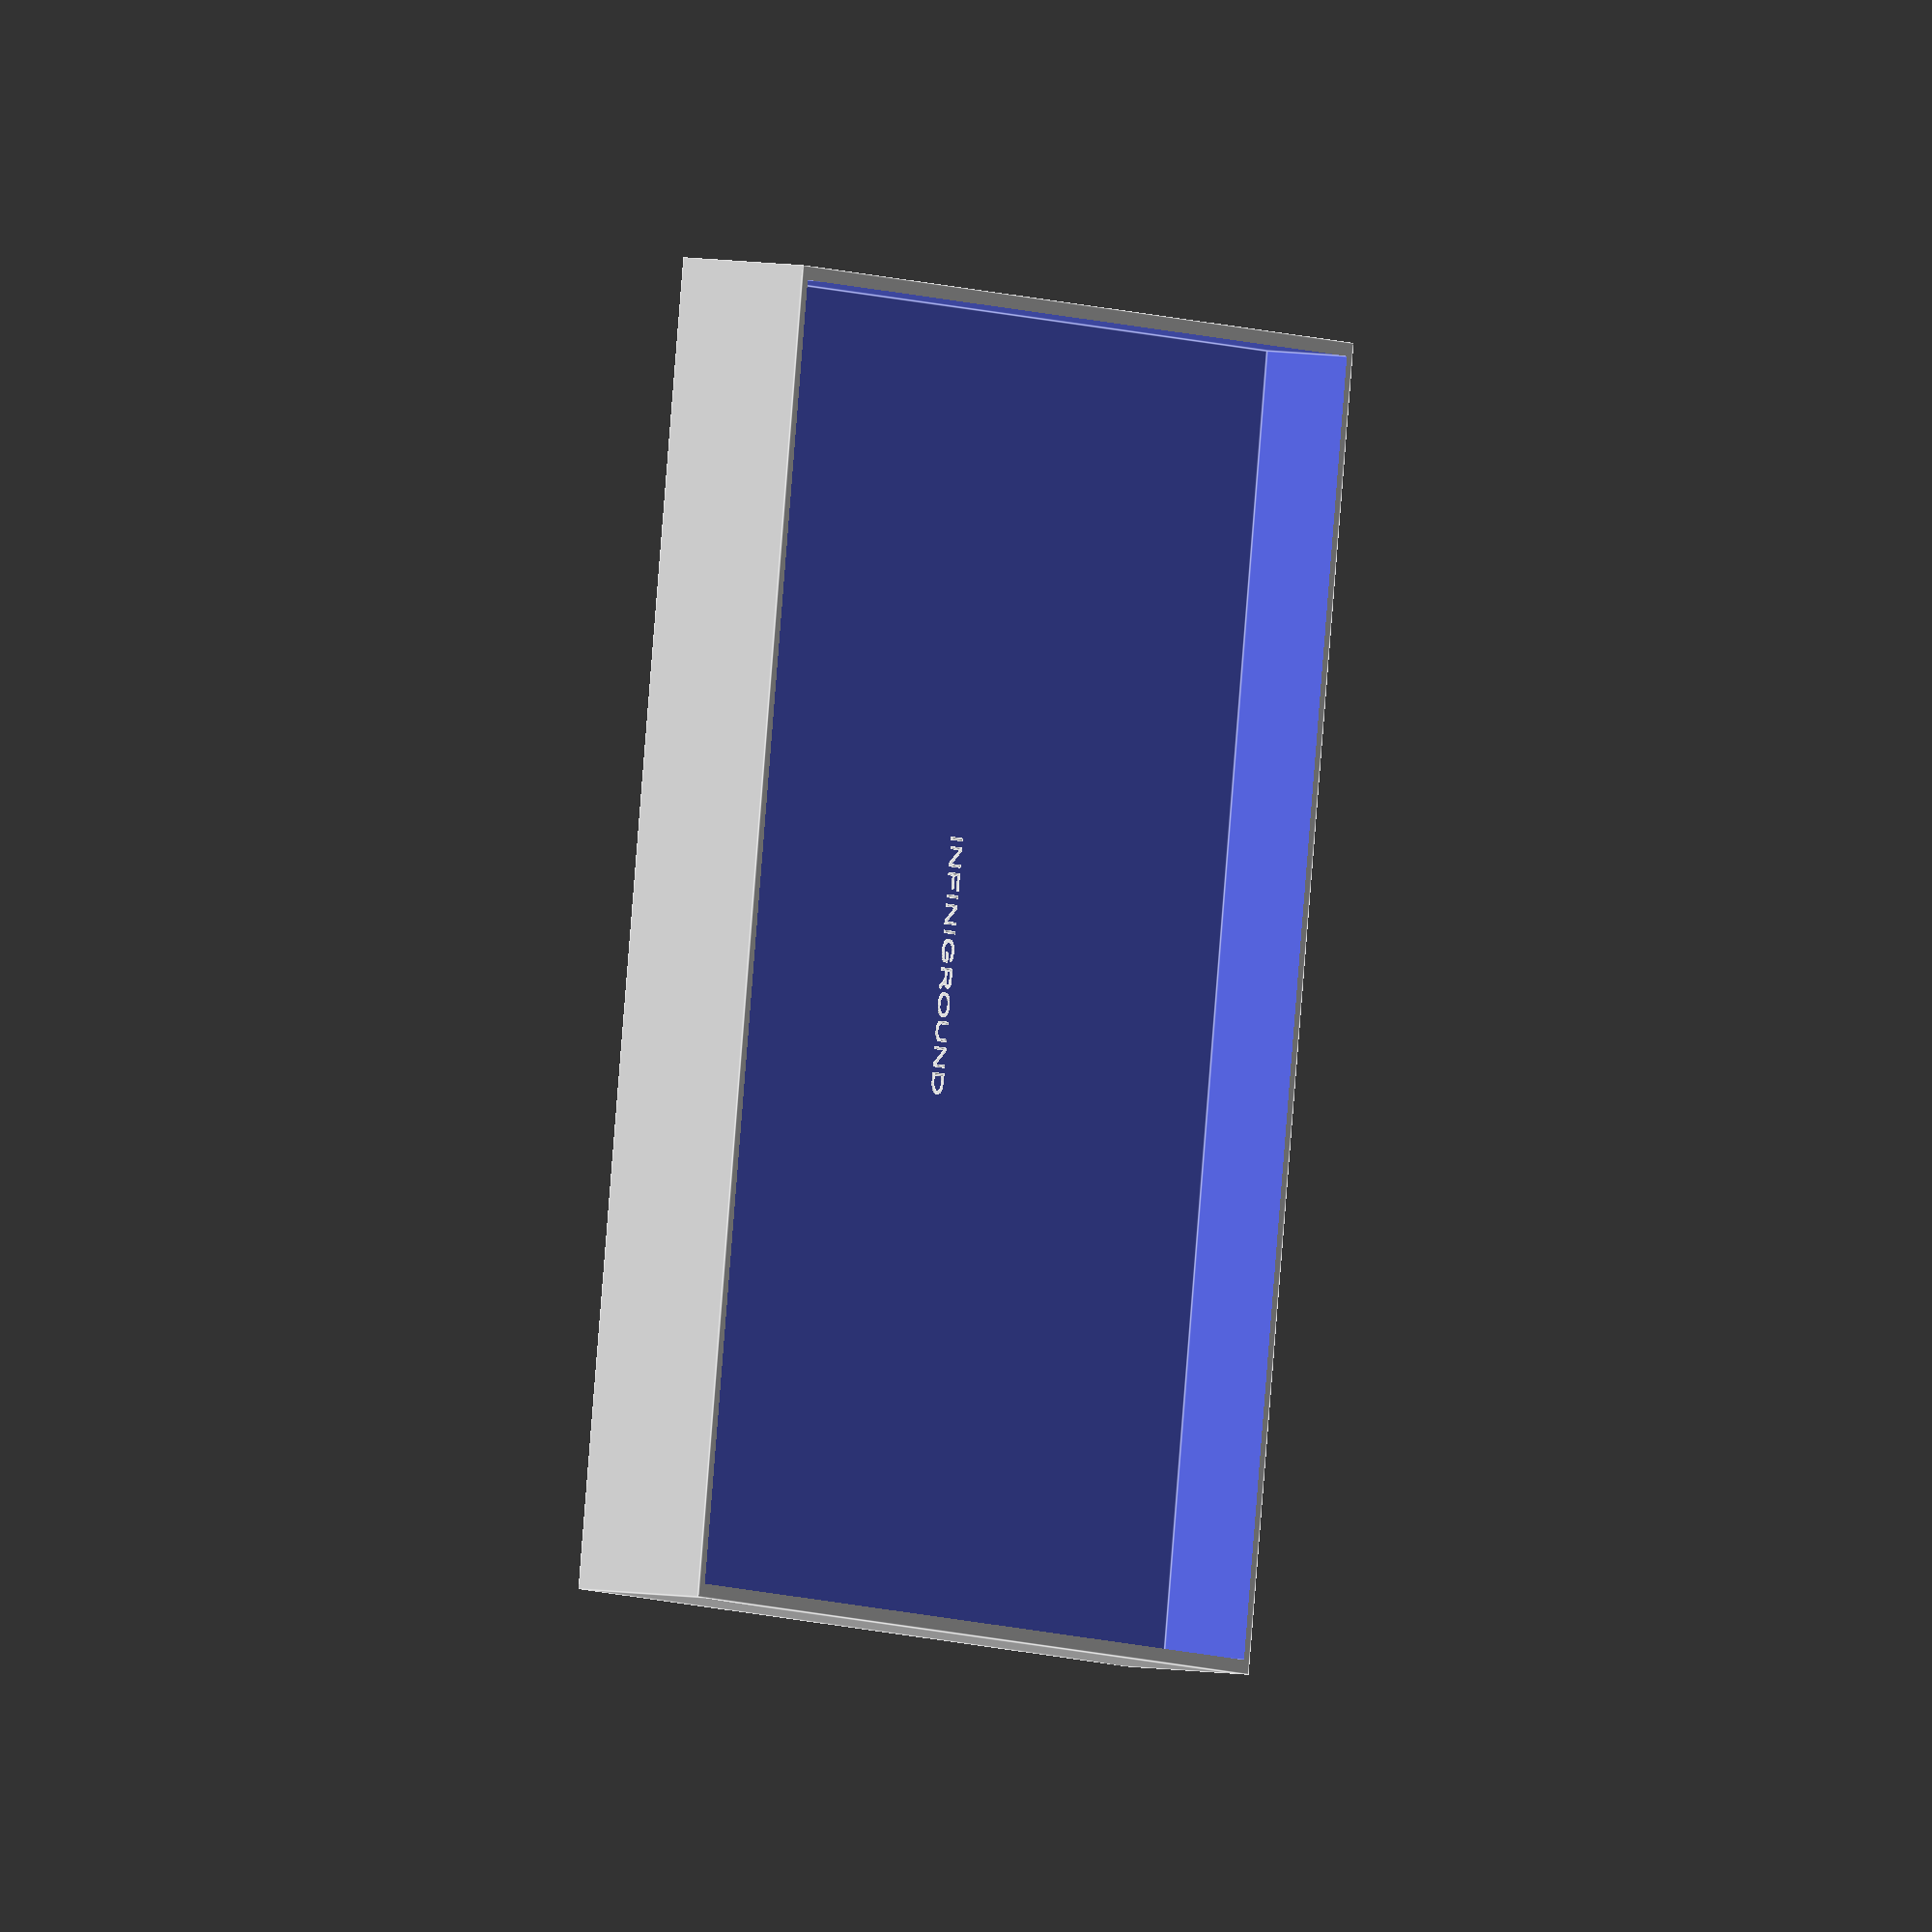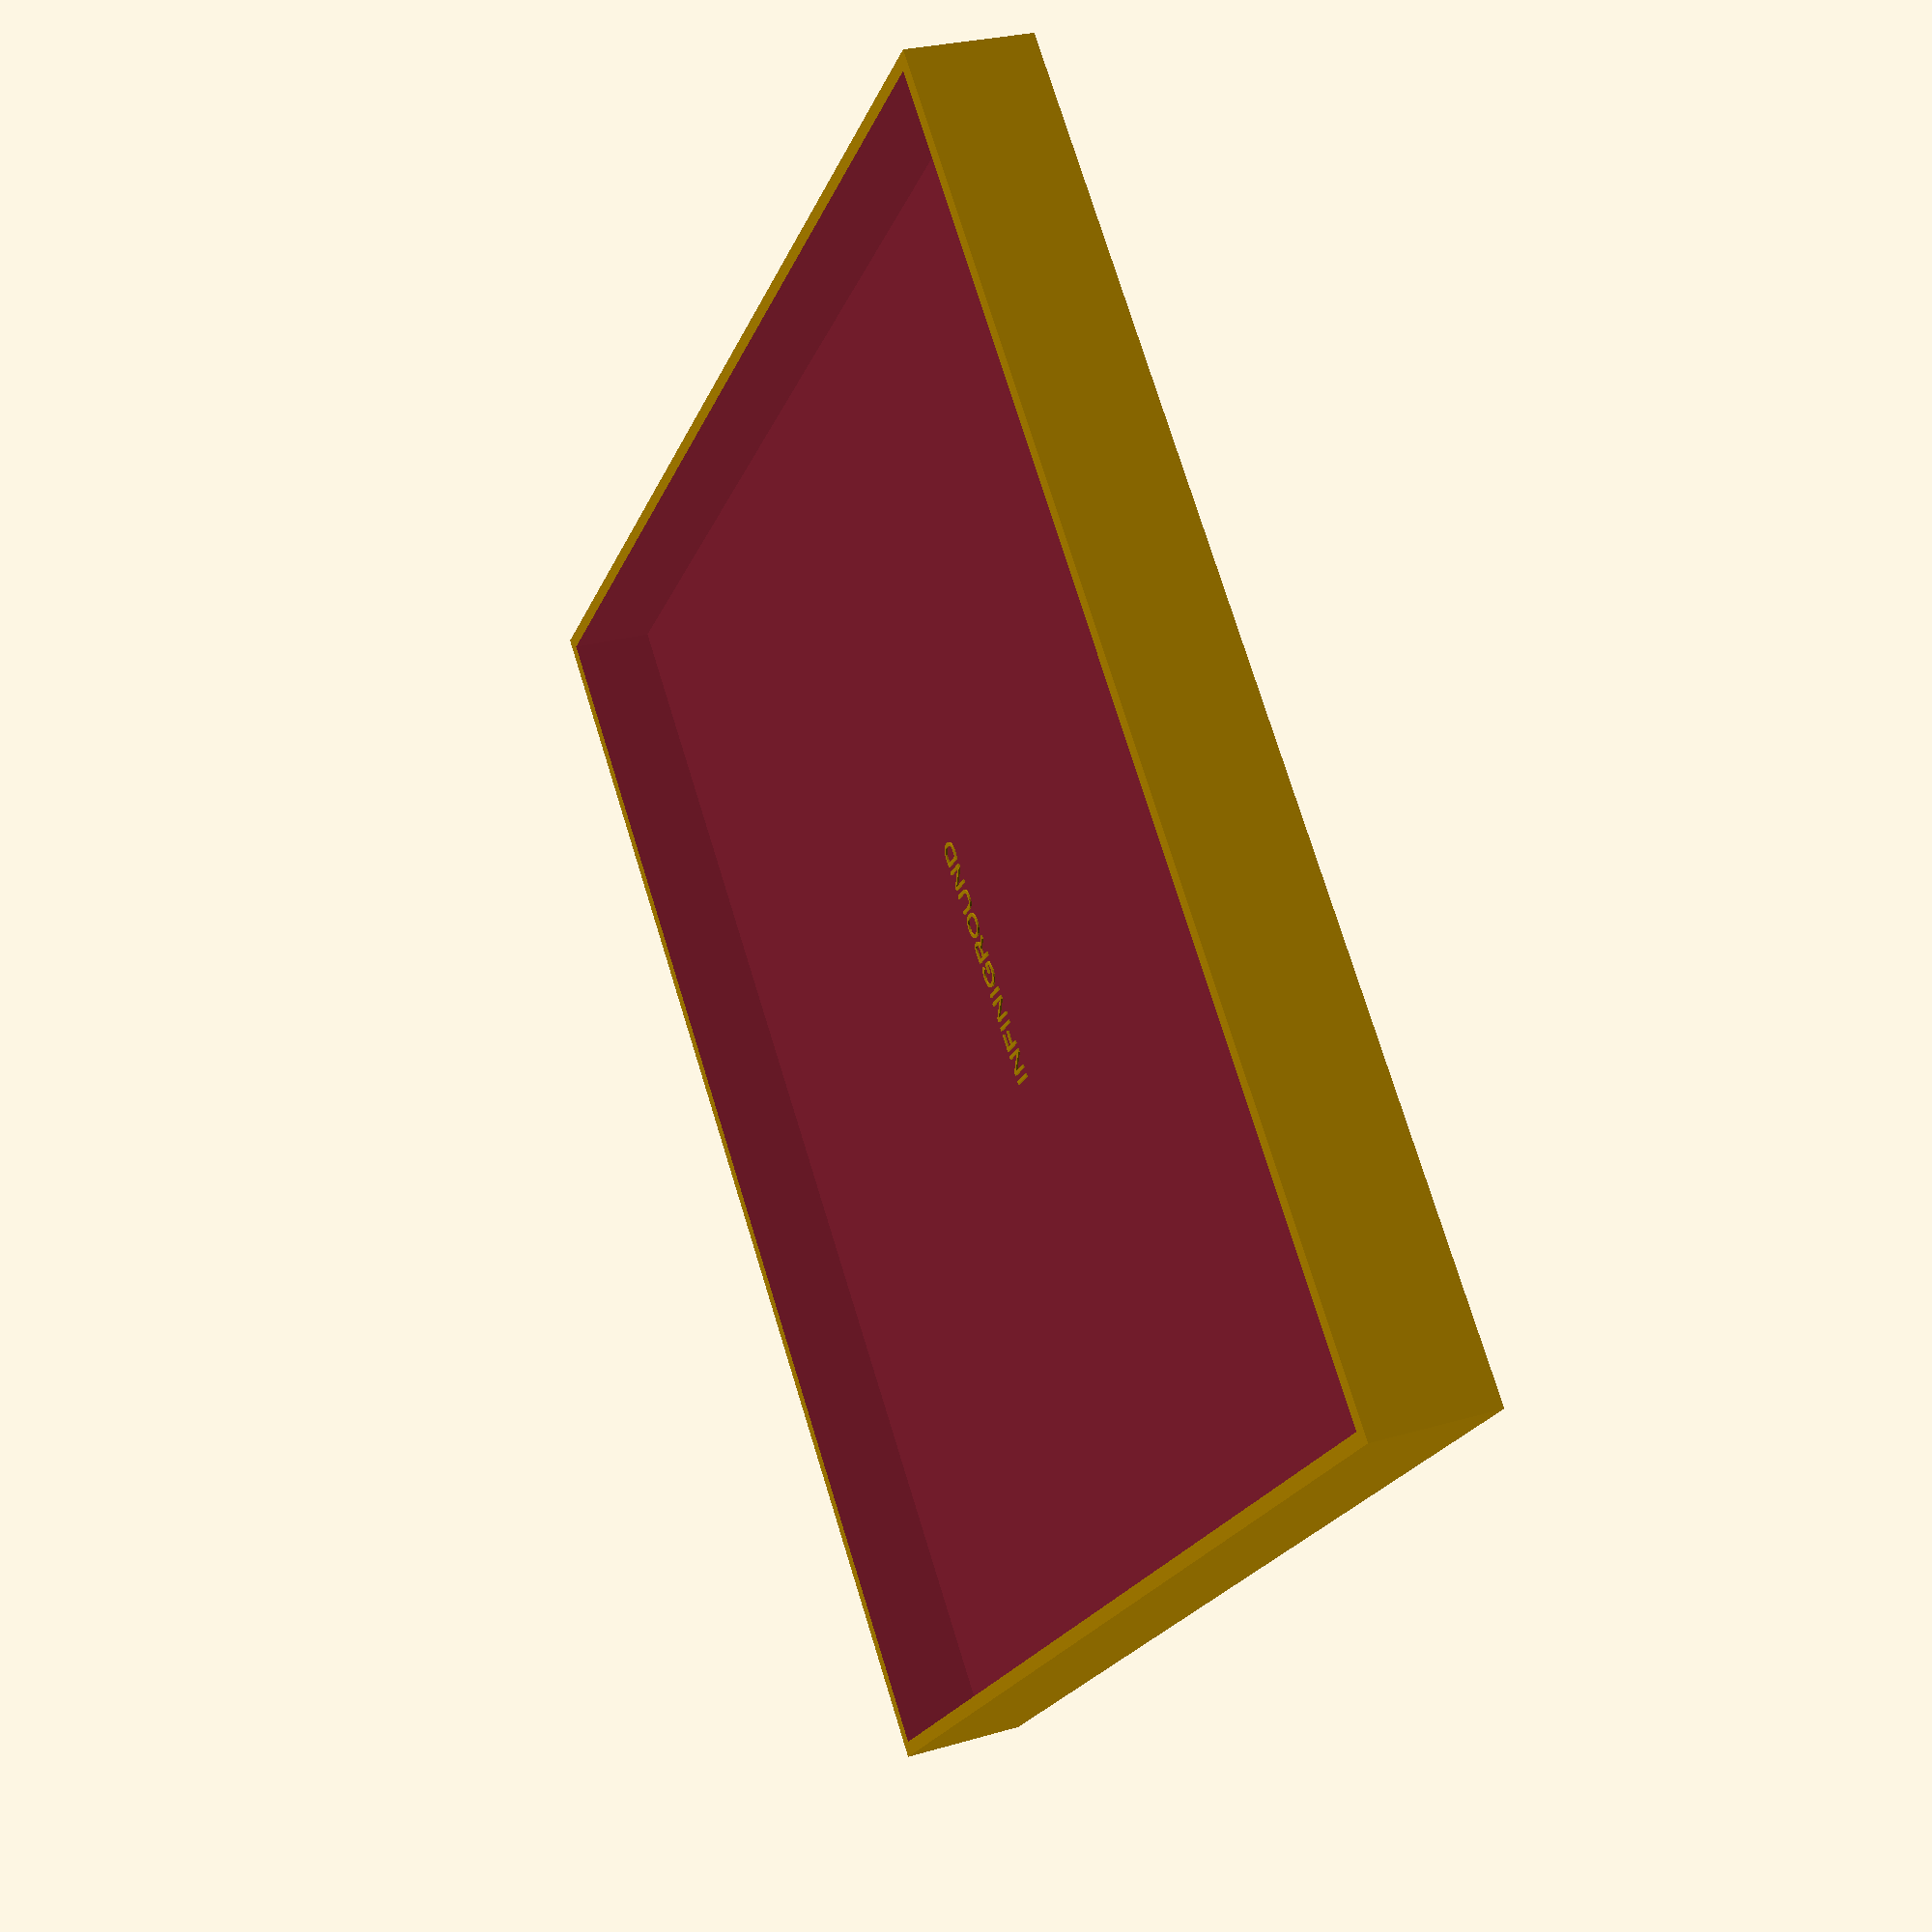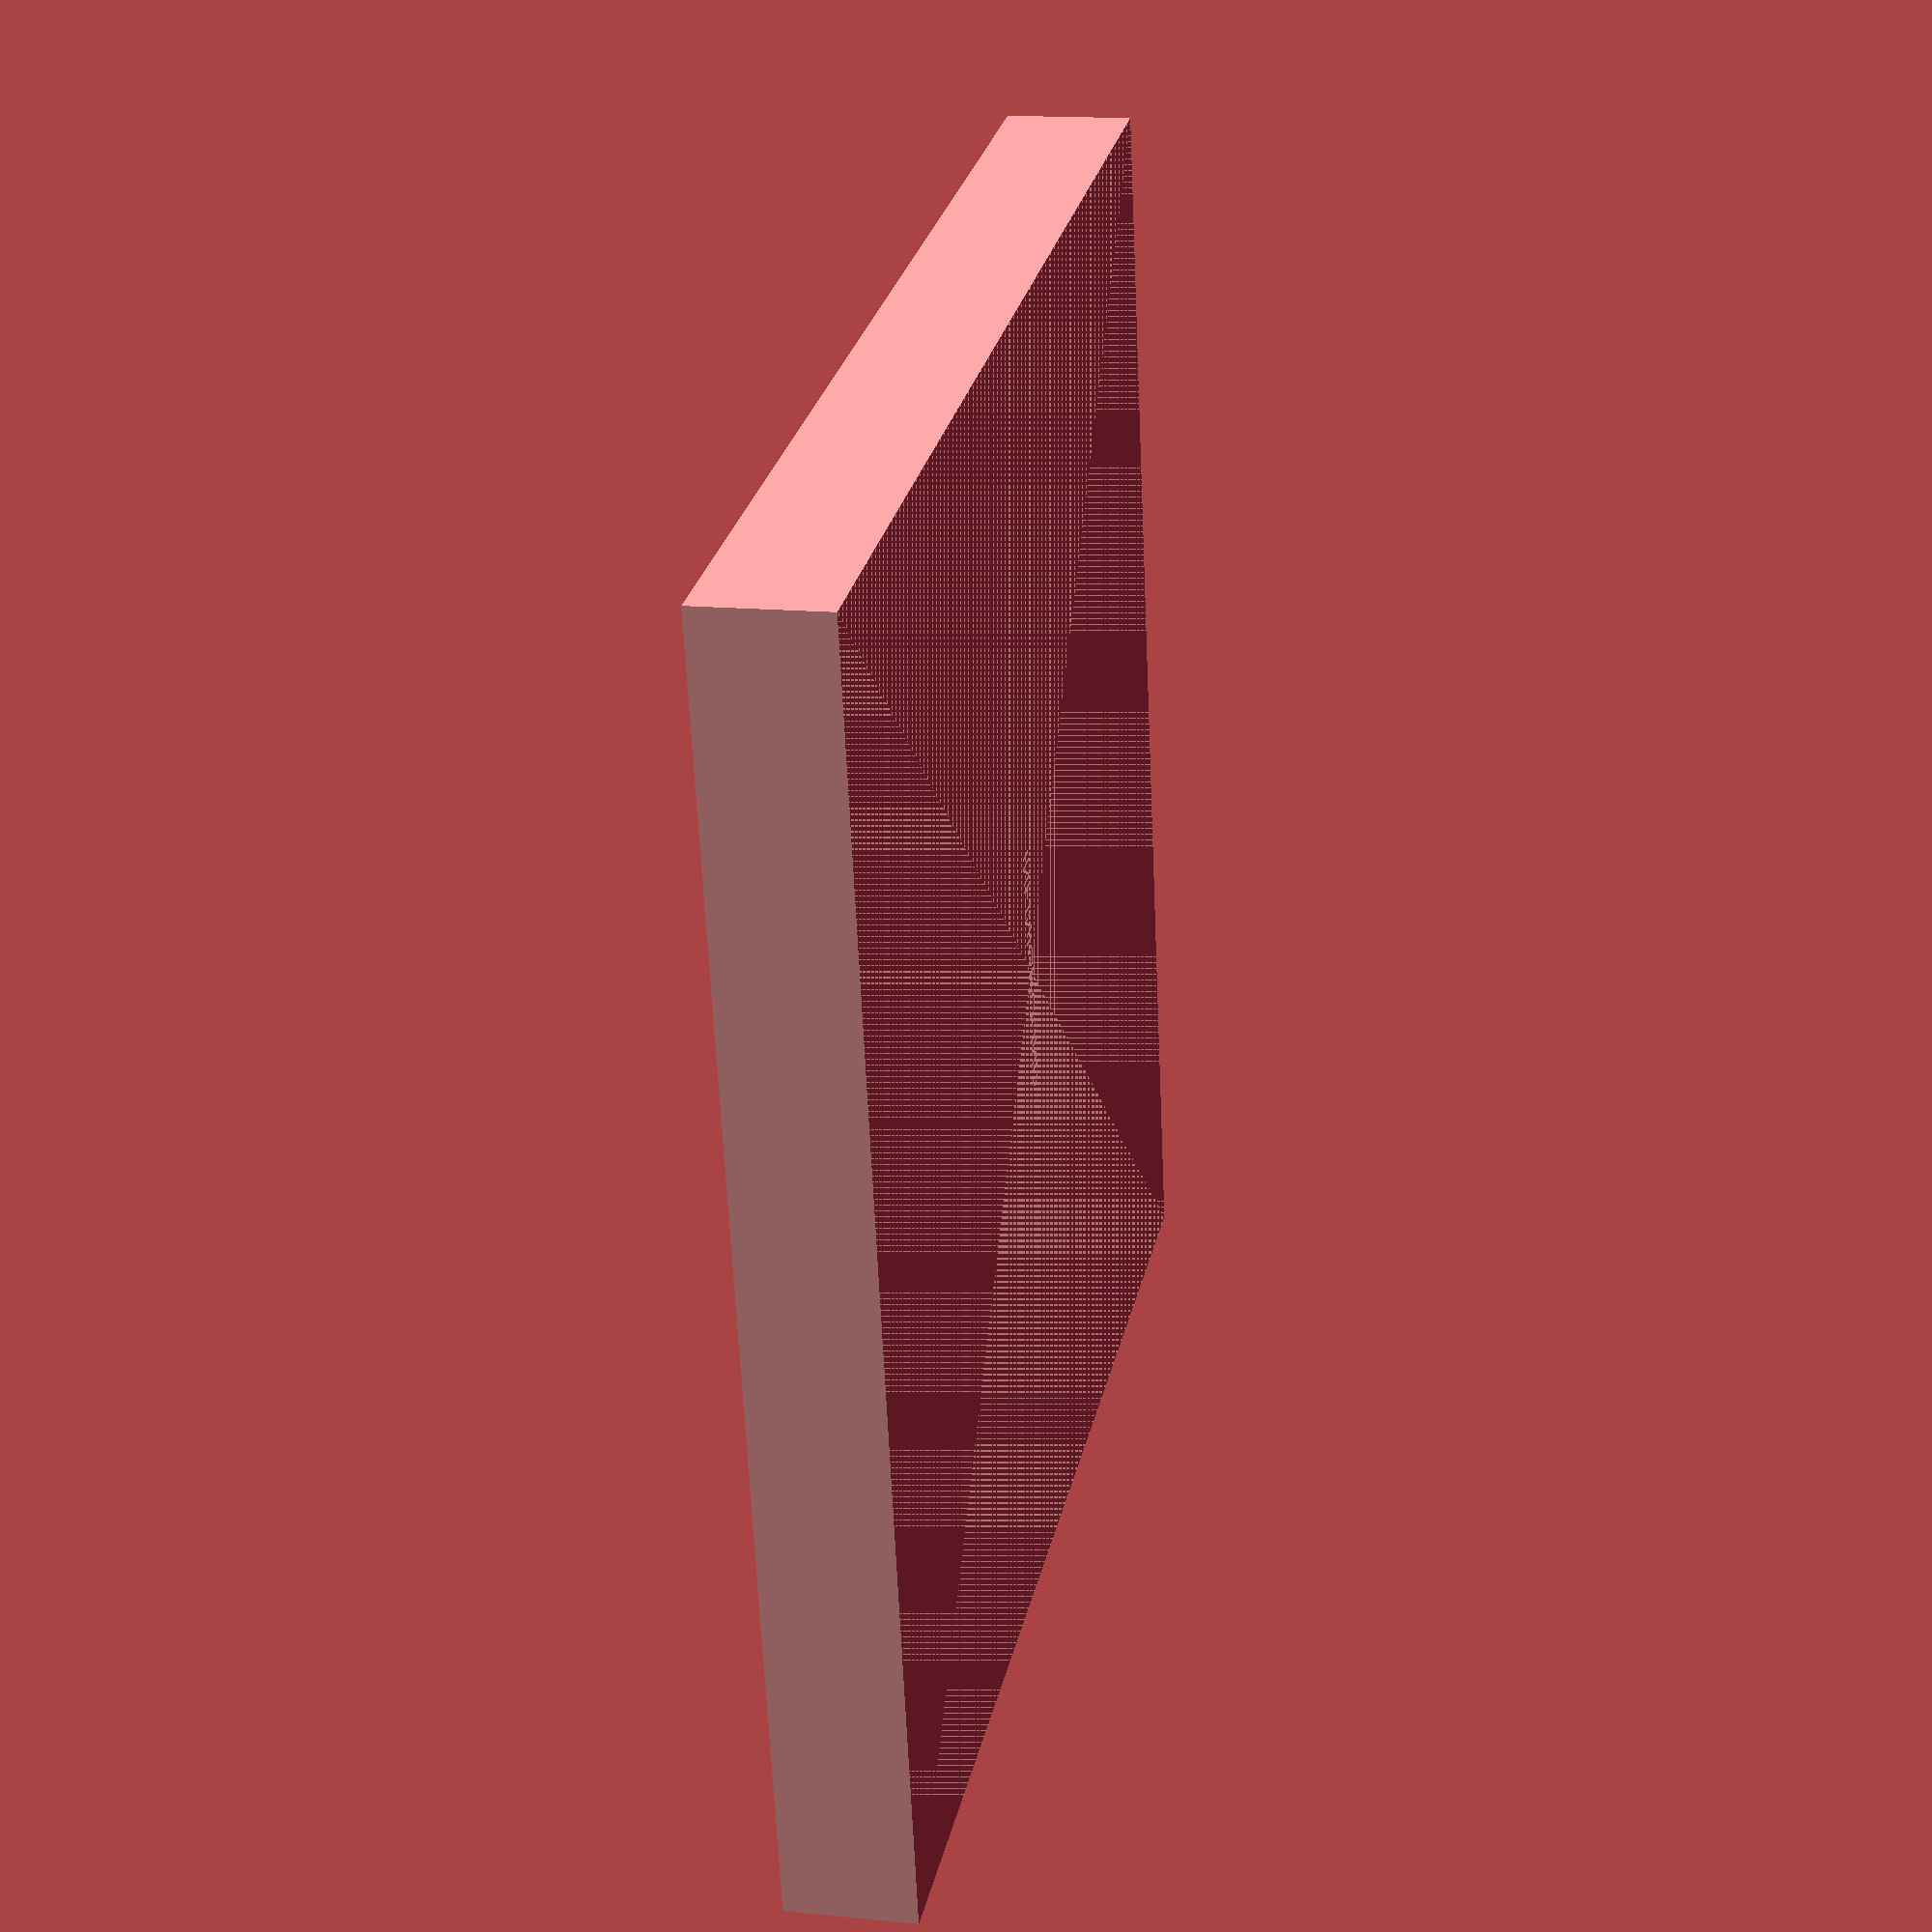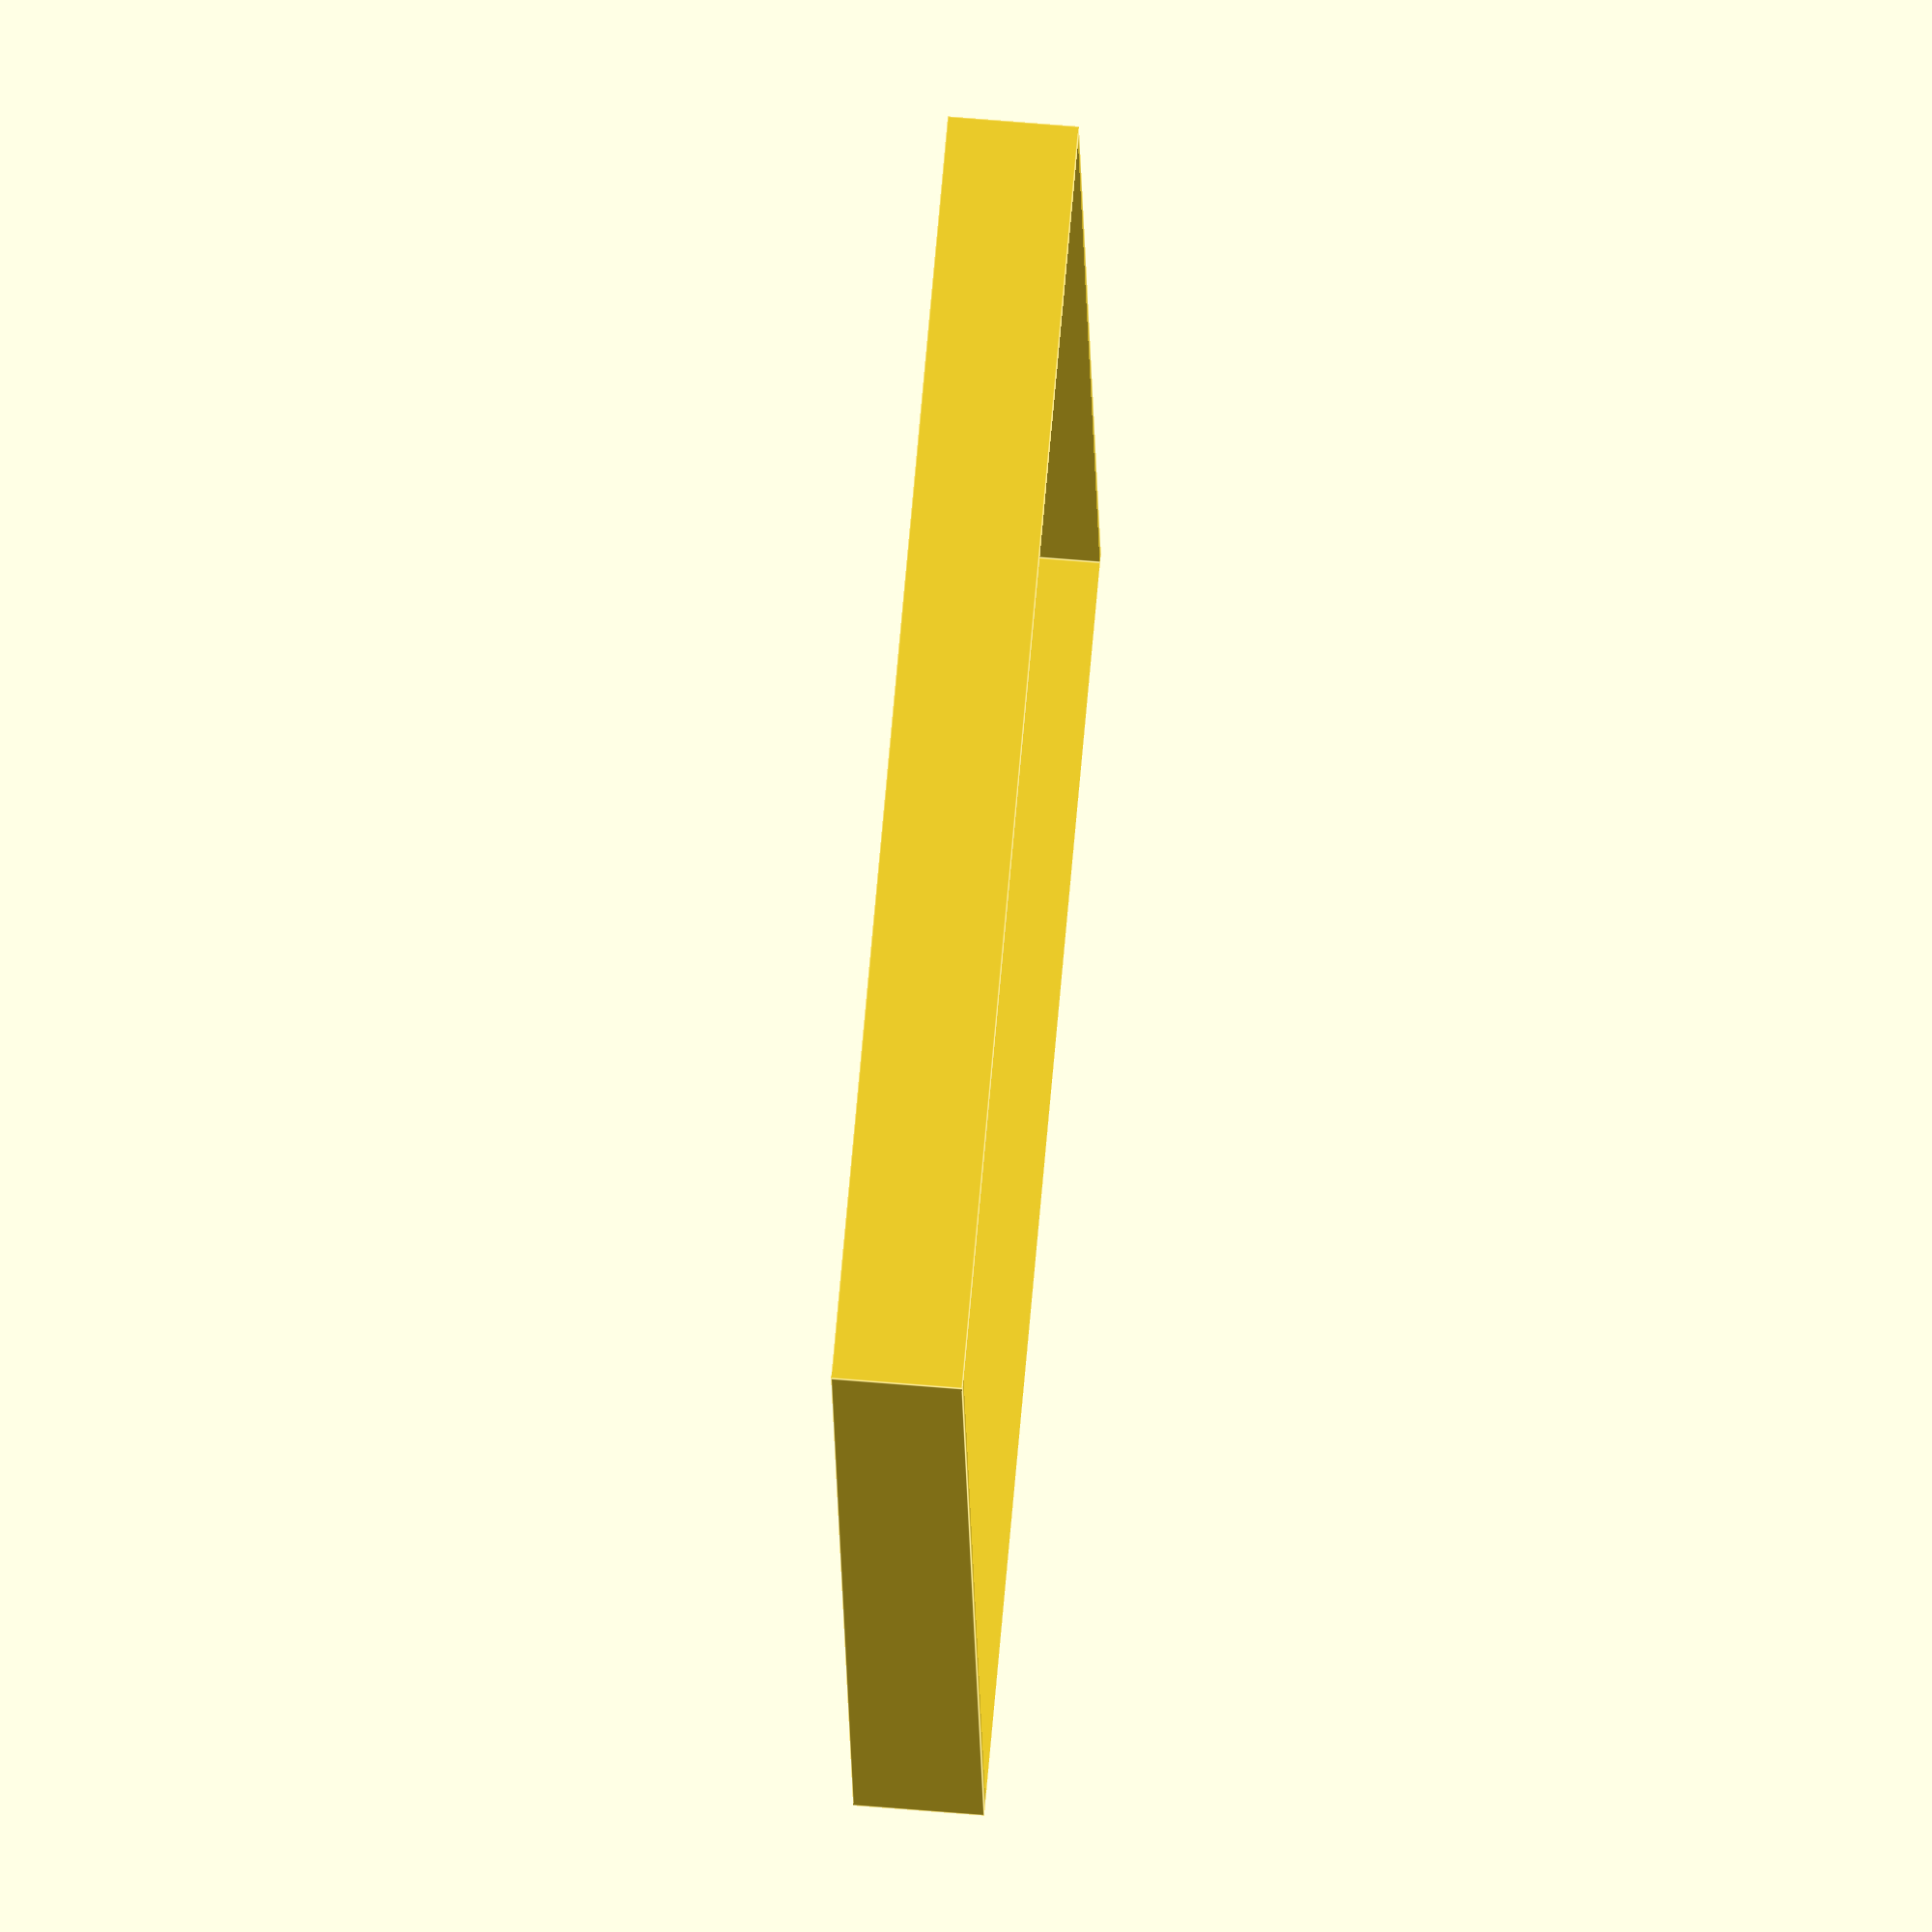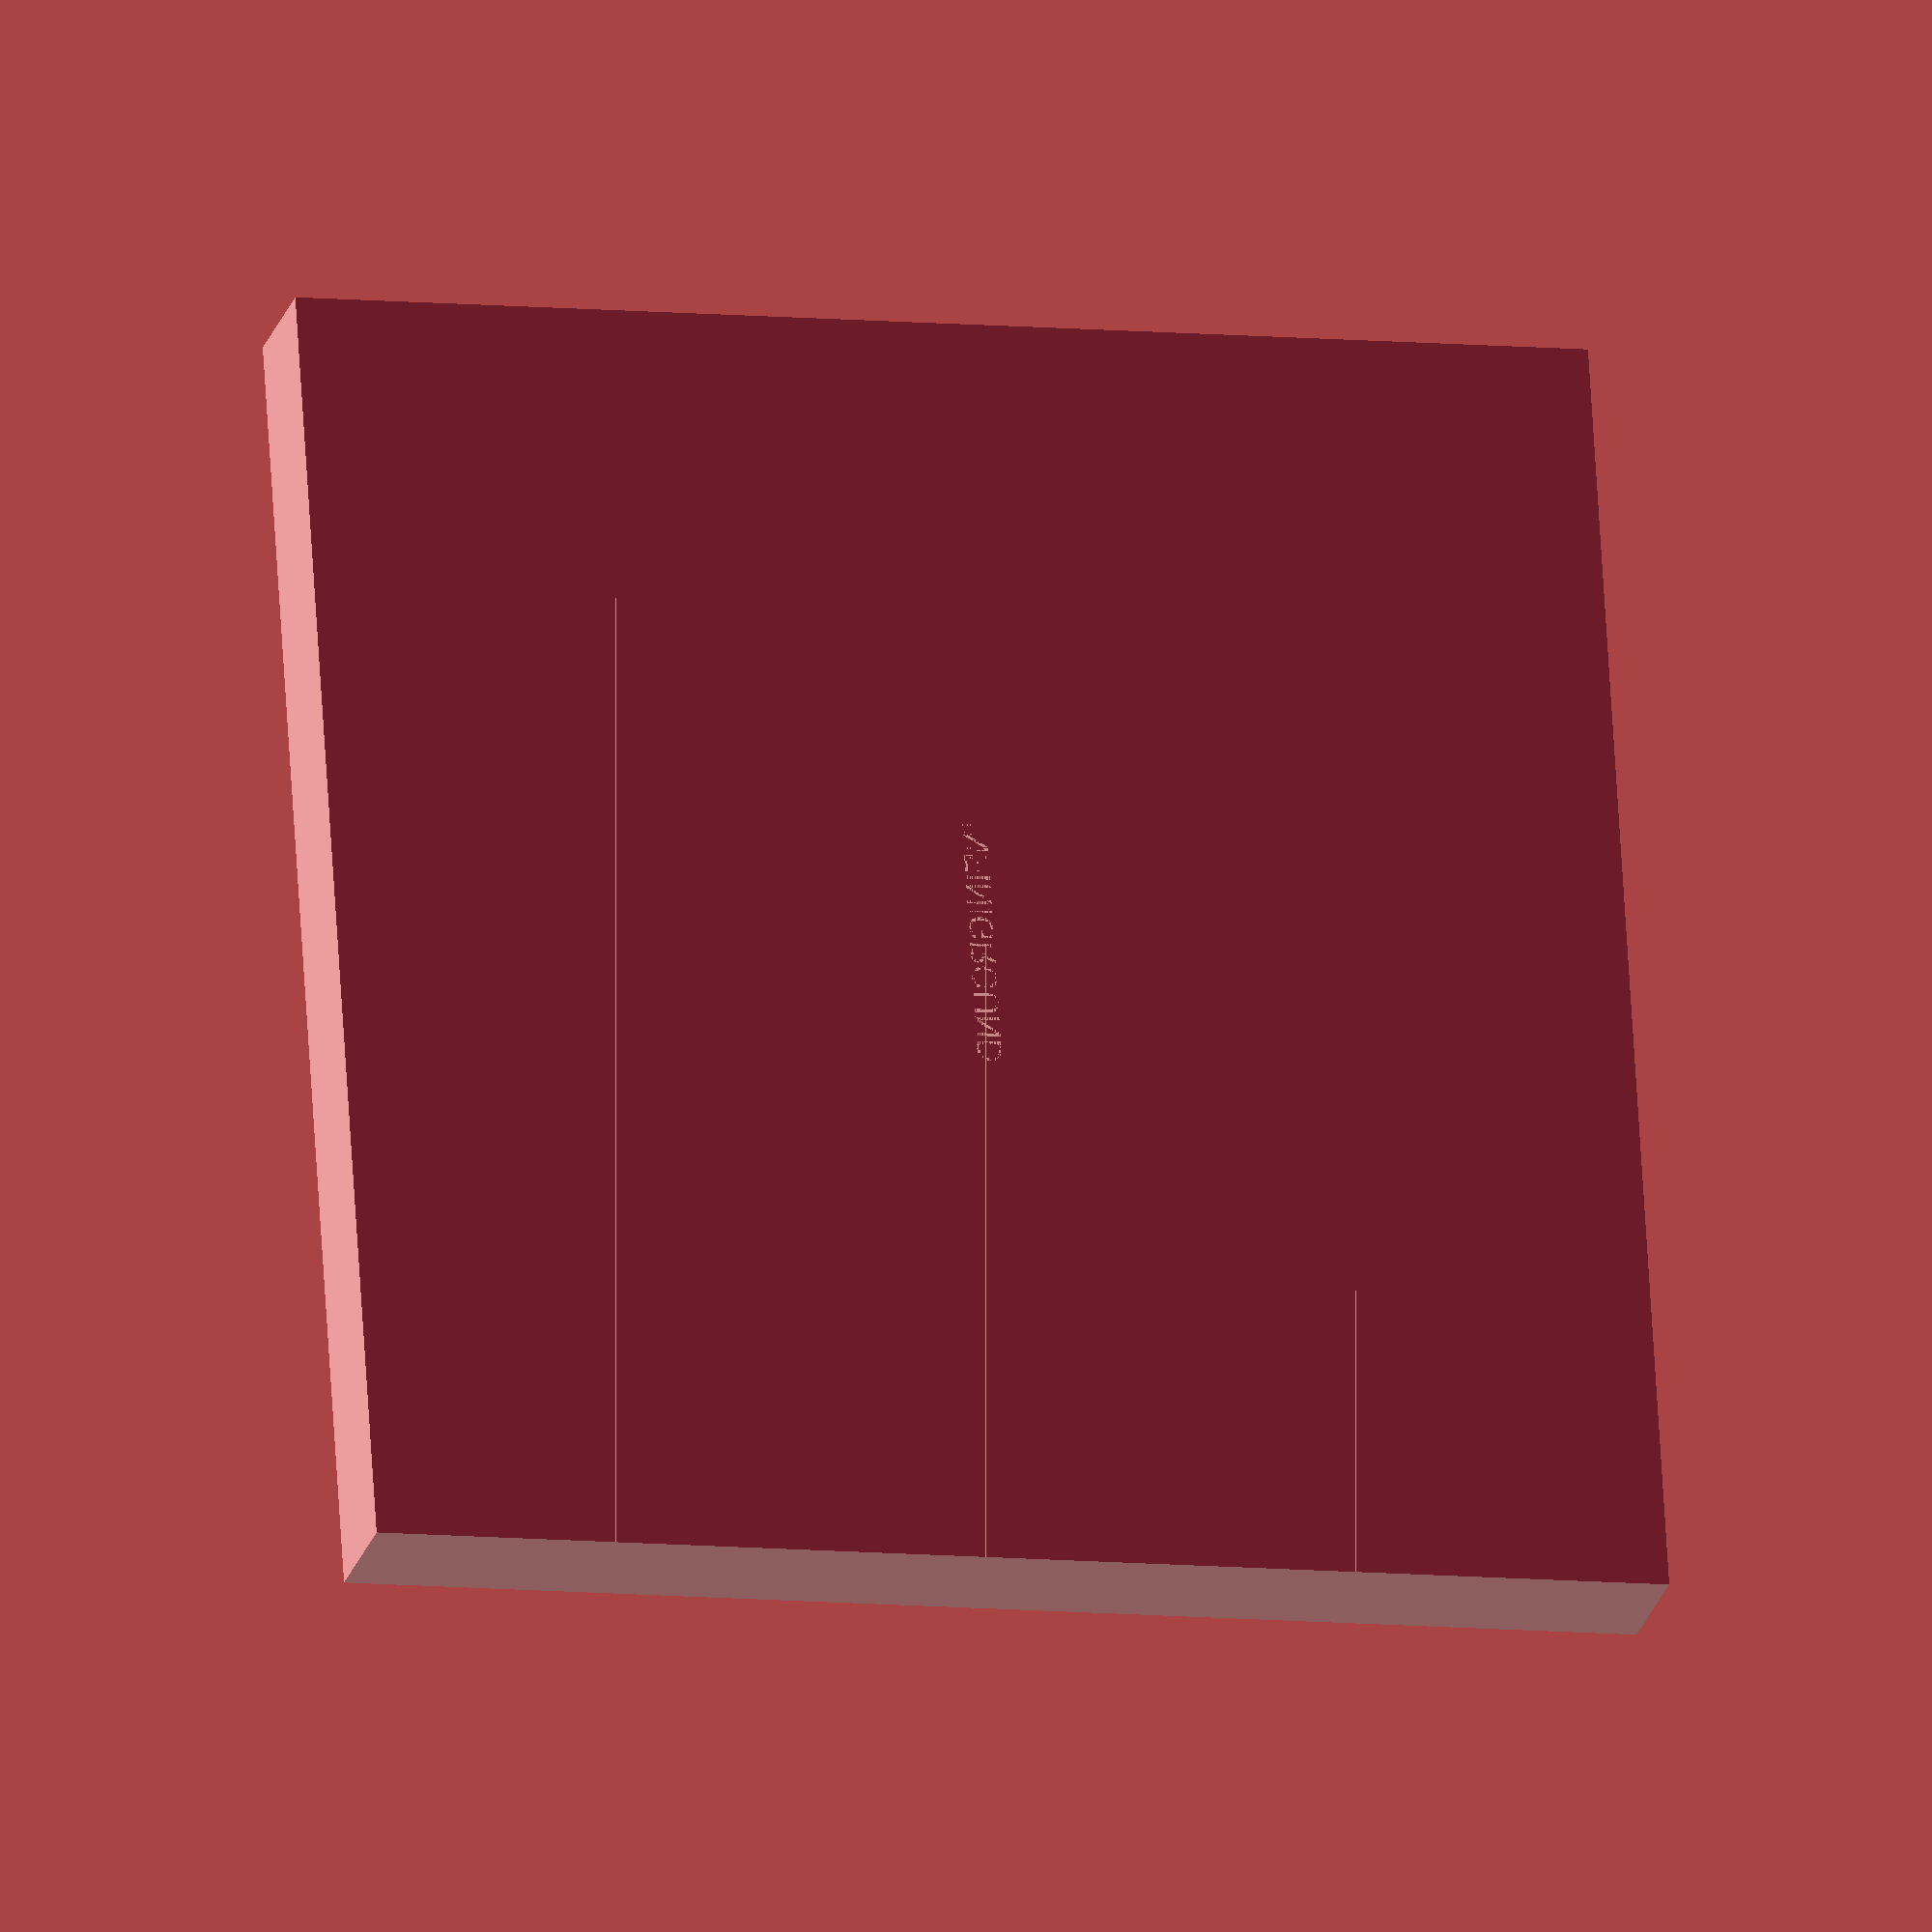
<openscad>
// Infiniground SCAD Generator
// Forked from https://github.com/DanielJoyce/ultimate_base_generator
// Under CC-BY-SA-4.0

/* [Block] */

// base block
block_specification = 15; // [3:Skin, 15:Low, 60:High]

// texture
height_map = "crater_tex_01.png"; // [image_surface:150x150]
texture_scale = 20; // [1:100]
raise_texture = 1; // [-100:100]

// logo
logo_text = "INFINIGROUND";
logo_size = 3; // [0:100]
logo_offset_x = 76; // [0:152]
logo_offset_y = 76; // [0:152]
logo_emboss = 5.2; // [0:100]

/* [Hidden] */

// block dimensions
block_width = 152;
block_edge_indent = 1.6;
block_reserved_base = 5;

// peg holes
peg_diameter = 6.5;
peg_depth = 16.5;

// Build It

difference() {
    union() {
        // model the texture
        translate([block_edge_indent,block_edge_indent,raise_texture]) {
            scale([1,1,texture_scale/100]) {
                // the texture surface
                surface(file=height_map, convexity=10);
            }
        }
        difference() {
            // the basic cube
            cube([block_width, block_width, block_specification]);
            // subtract the cut cube
            translate([block_edge_indent,block_edge_indent,block_reserved_base]) {
                // the cut cube
                cube([block_width - (2 * block_edge_indent), block_width - (2 * block_edge_indent), block_width]);
            }
        }
    }
    // cut off anything below y=0    
    translate([0,0,-200]) {
        // bottom cut cube
        cube([block_width, block_width, 200]);
    }
}

// add the logo if specified
if (logo_emboss > 0 && logo_size > 0) {
    translate([logo_offset_x, logo_offset_y, 0]) {
        linear_extrude(logo_emboss) {
            text(logo_text, size=logo_size, halign="center", valign="center");
        }
    }
}
</openscad>
<views>
elev=351.8 azim=100.8 roll=294.8 proj=o view=edges
elev=333.6 azim=225.4 roll=65.2 proj=p view=wireframe
elev=165.0 azim=282.3 roll=77.7 proj=p view=solid
elev=299.3 azim=349.3 roll=275.1 proj=o view=edges
elev=203.1 azim=273.6 roll=14.3 proj=o view=wireframe
</views>
